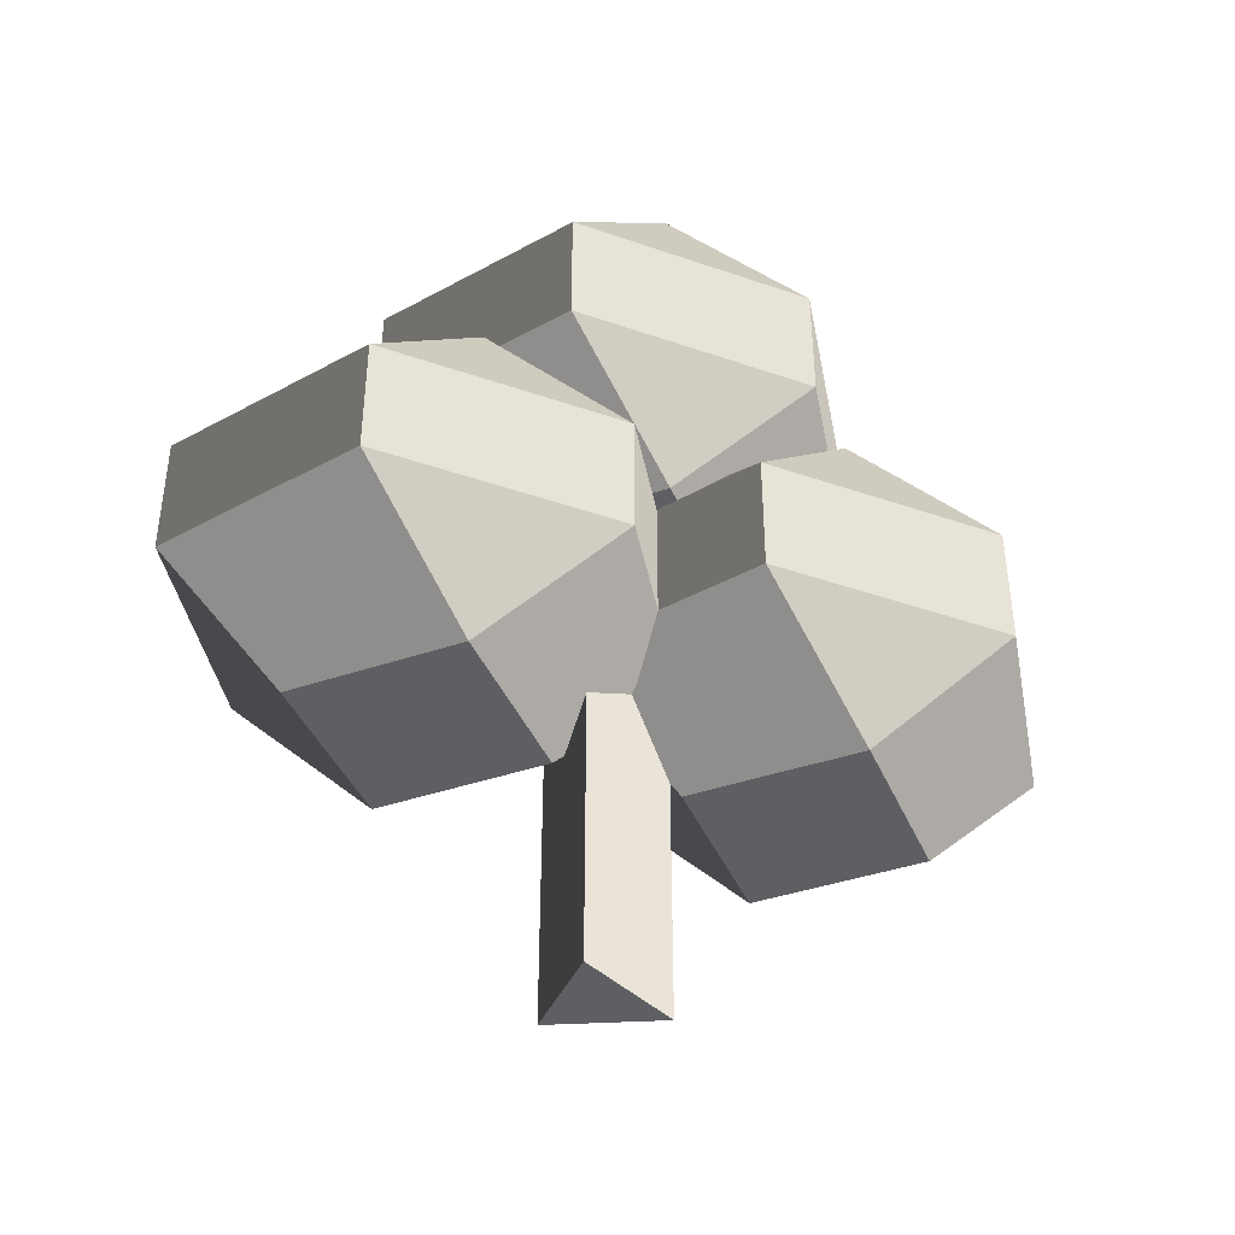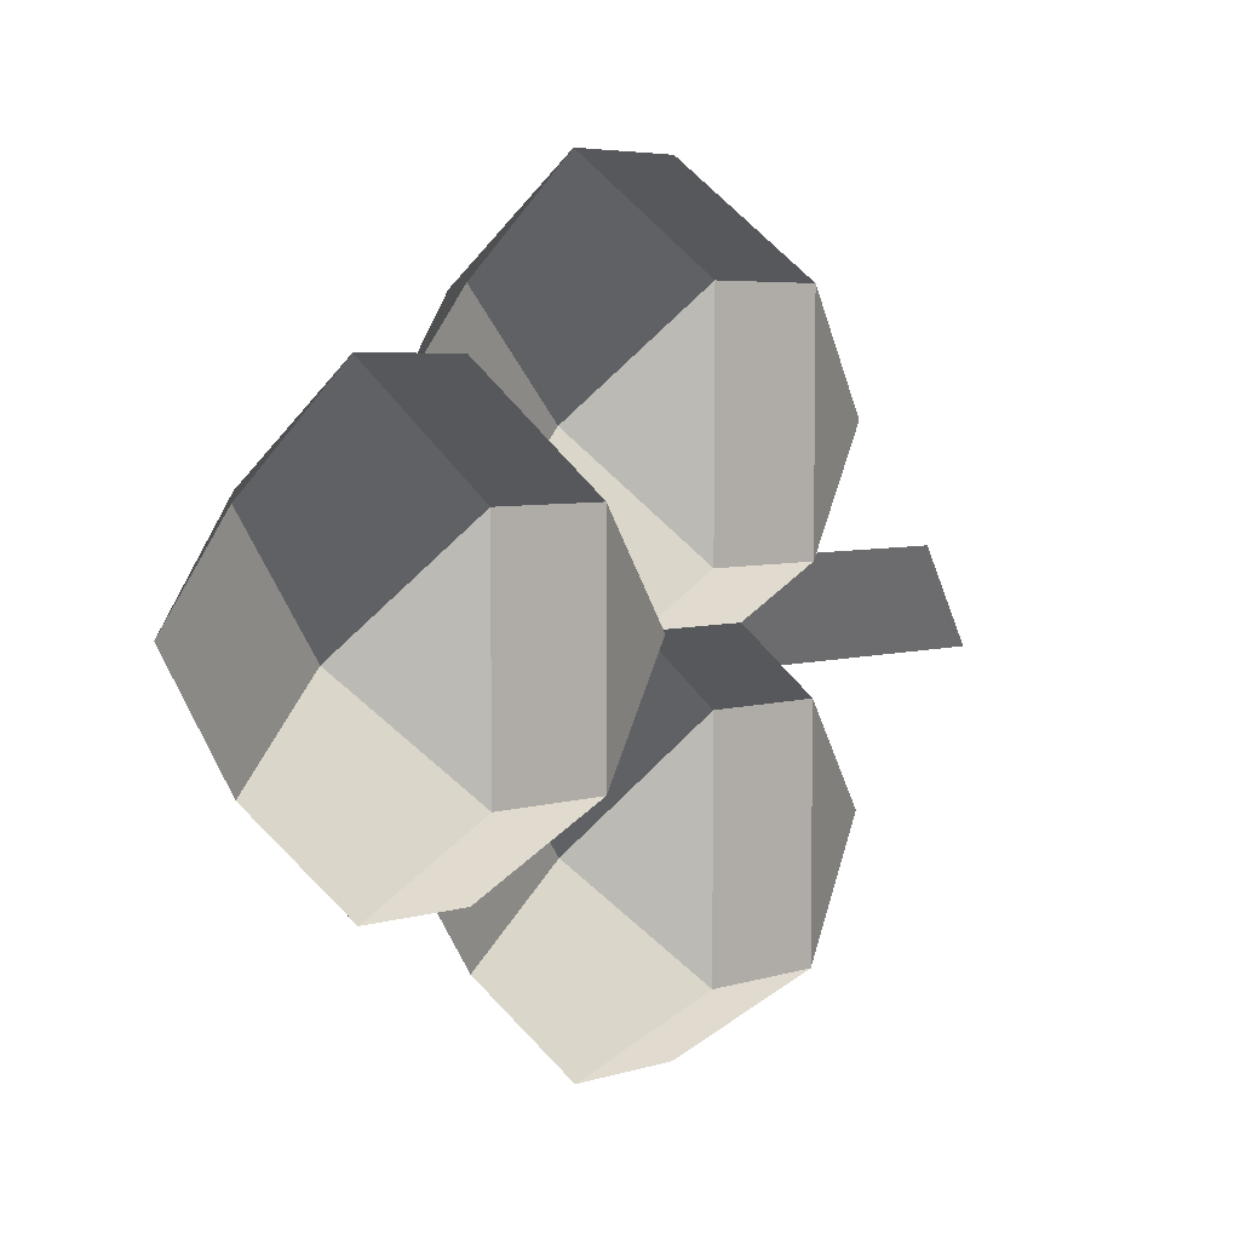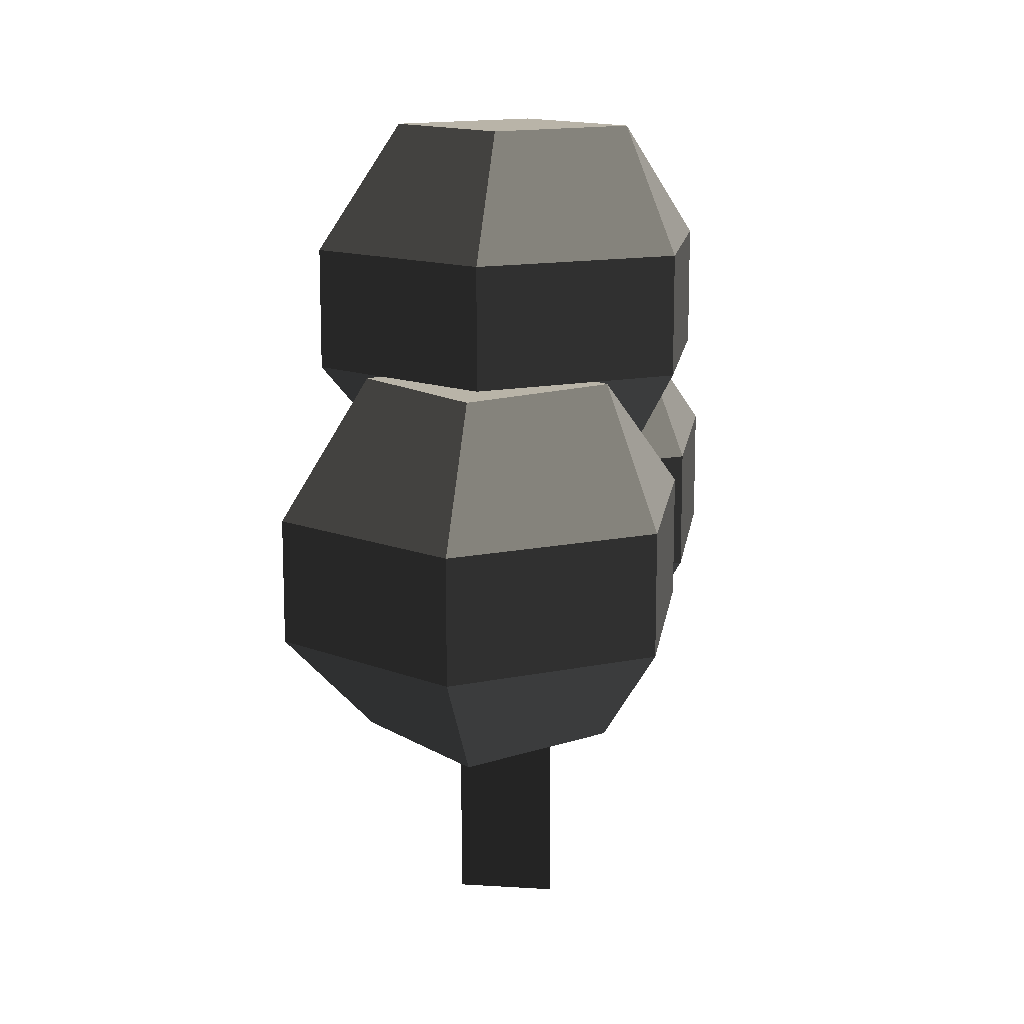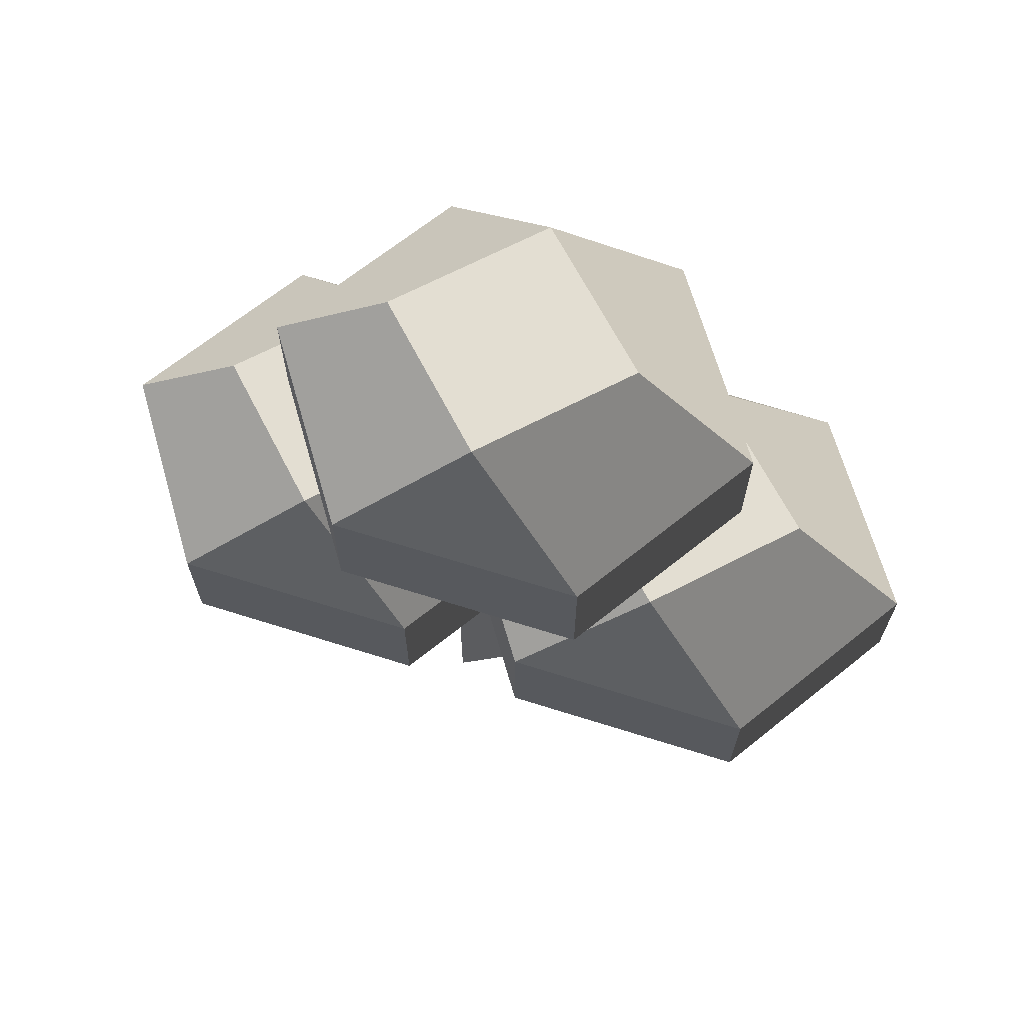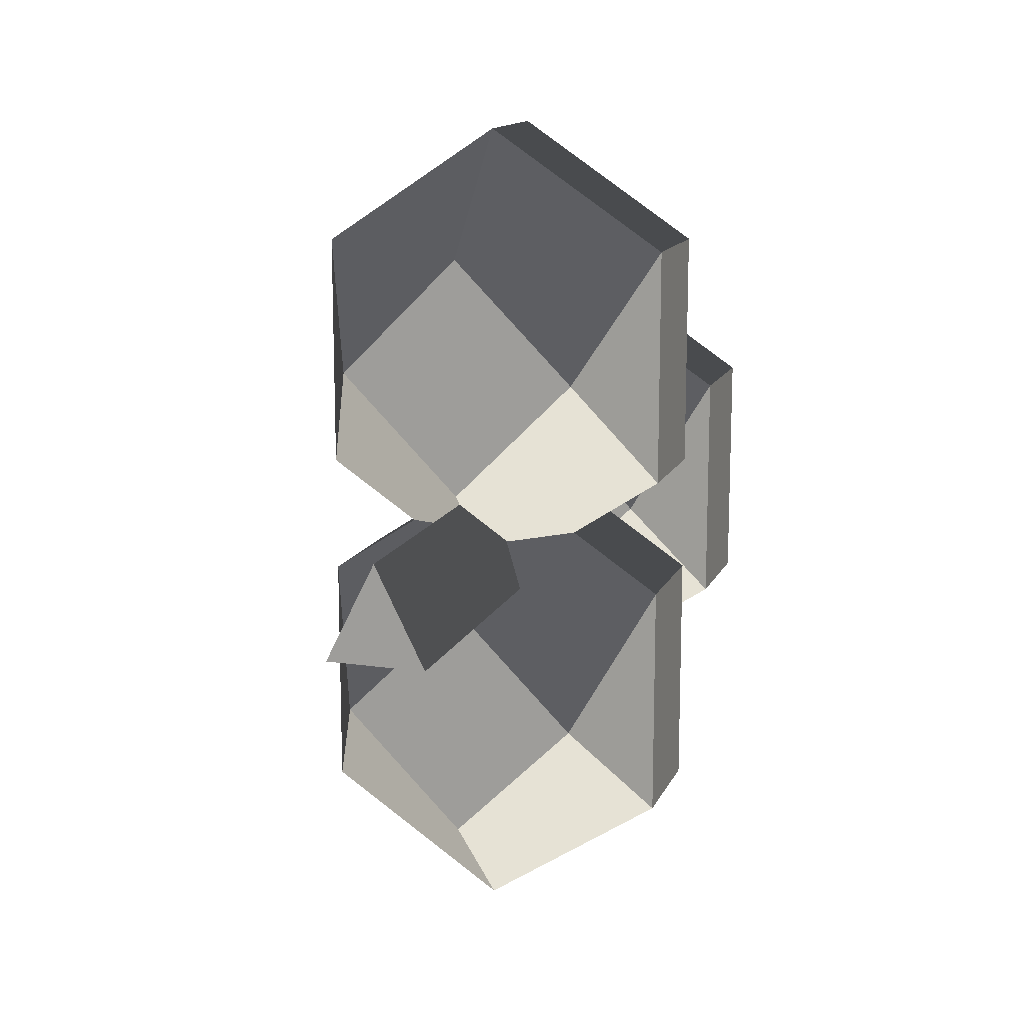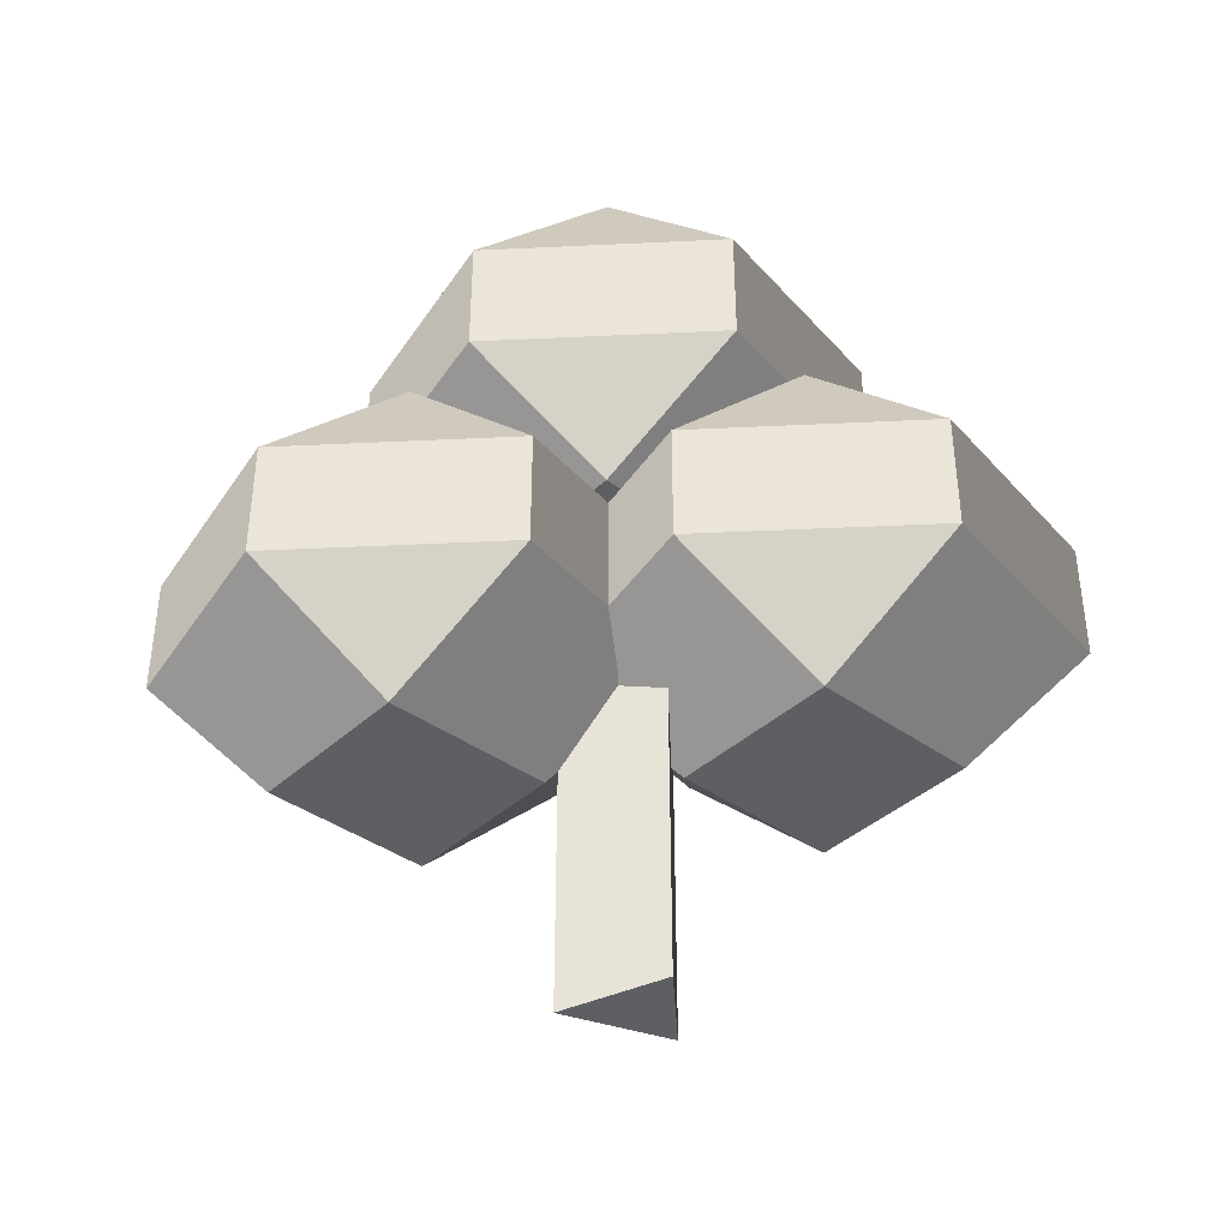
<metadata>
{"format":"obj","ext":"obj","renderer":"f3d","projection":"perspective","resolution":1024,"background":"white","views":[{"elev":-41.6,"azim":-112.8,"up":"+Y"},{"elev":5.5,"azim":-131.6,"up":"+Z"},{"elev":13.2,"azim":-171.9,"up":"+Y"},{"elev":67.4,"azim":-72.5,"up":"+Y"},{"elev":14.0,"azim":17.8,"up":"+Z"},{"elev":-39.8,"azim":93.4,"up":"+Y"}]}
</metadata>
<code>
o bush
v 0 -0.2046 0.2049
v 0.2048 -0.2047 -0.2047
v -0.2048 -0.2047 -0.2047
v 0 2.662 0.2036
v 0.2048 2.662 -0.2036
v -0.2048 2.662 -0.2036
v 0.75 1.25 -1.25
v 0.75 1.25 -0.25
v 0 1.25 0.25
v -0.75 1.25 -0.25
v -0.75 1.25 -1.25
v 0 1.25 -1.75
v 0.5 0.75 -0.75
v 0.5 0.75 -0.75
v 0 0.75 -0.25
v -0.5 0.75 -0.75
v -0.5 0.75 -0.75
v 0 0.75 -1.25
v 0.75 1.75 -1.25
v 0.75 1.75 -0.25
v 0 1.75 0.25
v -0.75 1.75 -0.25
v -0.75 1.75 -1.25
v 0 1.75 -1.75
v 0.5 2.25 -0.75
v 0.5 2.25 -0.75
v 0 2.25 -0.25
v -0.5 2.25 -0.75
v -0.5 2.25 -0.75
v 0 2.25 -1.25
v 0.75 2.25 -0.5
v 0.75 2.25 0.5
v 0 2.25 1
v -0.75 2.25 0.5
v -0.75 2.25 -0.5
v 0 2.25 -1
v 0.5 1.75 0
v 0.5 1.75 0
v 0 1.75 0.5
v -0.5 1.75 0
v -0.5 1.75 0
v 0 1.75 -0.5
v 0.75 2.75 -0.5
v 0.75 2.75 0.5
v 0 2.75 1
v -0.75 2.75 0.5
v -0.75 2.75 -0.5
v 0 2.75 -1
v 0.5 3.25 0
v 0.5 3.25 0
v 0 3.25 0.5
v -0.5 3.25 0
v -0.5 3.25 0
v 0 3.25 -0.5
v 0.75 1.25 0.25
v 0.75 1.25 1.25
v 0 1.25 1.75
v -0.75 1.25 1.25
v -0.75 1.25 0.25
v 0 1.25 -0.25
v 0.5 0.75 0.75
v 0.5 0.75 0.75
v 0 0.75 1.25
v -0.5 0.75 0.75
v -0.5 0.75 0.75
v 0 0.75 0.25
v 0.75 1.75 0.25
v 0.75 1.75 1.25
v 0 1.75 1.75
v -0.75 1.75 1.25
v -0.75 1.75 0.25
v 0 1.75 -0.25
v 0.5 2.25 0.75
v 0.5 2.25 0.75
v 0 2.25 1.25
v -0.5 2.25 0.75
v -0.5 2.25 0.75
v 0 2.25 0.25
f 3 2 1
f 5 6 4
f 2 5 4 1
f 2 3 6 5
f 6 3 1 4
f 15 16 17 18 13 14
f 9 15 14 8
f 10 16 15 9
f 11 17 16 10
f 17 11 12 18
f 7 13 18 12
f 8 14 13 7
f 20 8 7 19
f 21 9 8 20
f 22 10 9 21
f 23 11 10 22
f 24 12 11 23
f 19 7 12 24
f 26 20 19 25
f 27 21 20 26
f 28 22 21 27
f 29 23 22 28
f 30 24 23 29
f 25 19 24 30
f 30 29 28 27 26 25
f 39 40 41 42 37 38
f 33 39 38 32
f 34 40 39 33
f 35 41 40 34
f 41 35 36 42
f 31 37 42 36
f 32 38 37 31
f 44 32 31 43
f 45 33 32 44
f 46 34 33 45
f 47 35 34 46
f 48 36 35 47
f 43 31 36 48
f 50 44 43 49
f 51 45 44 50
f 52 46 45 51
f 53 47 46 52
f 54 48 47 53
f 49 43 48 54
f 54 53 52 51 50 49
f 63 64 65 66 61 62
f 57 63 62 56
f 58 64 63 57
f 59 65 64 58
f 65 59 60 66
f 55 61 66 60
f 56 62 61 55
f 68 56 55 67
f 69 57 56 68
f 70 58 57 69
f 71 59 58 70
f 72 60 59 71
f 67 55 60 72
f 74 68 67 73
f 75 69 68 74
f 76 70 69 75
f 77 71 70 76
f 78 72 71 77
f 73 67 72 78
f 78 77 76 75 74 73

</code>
